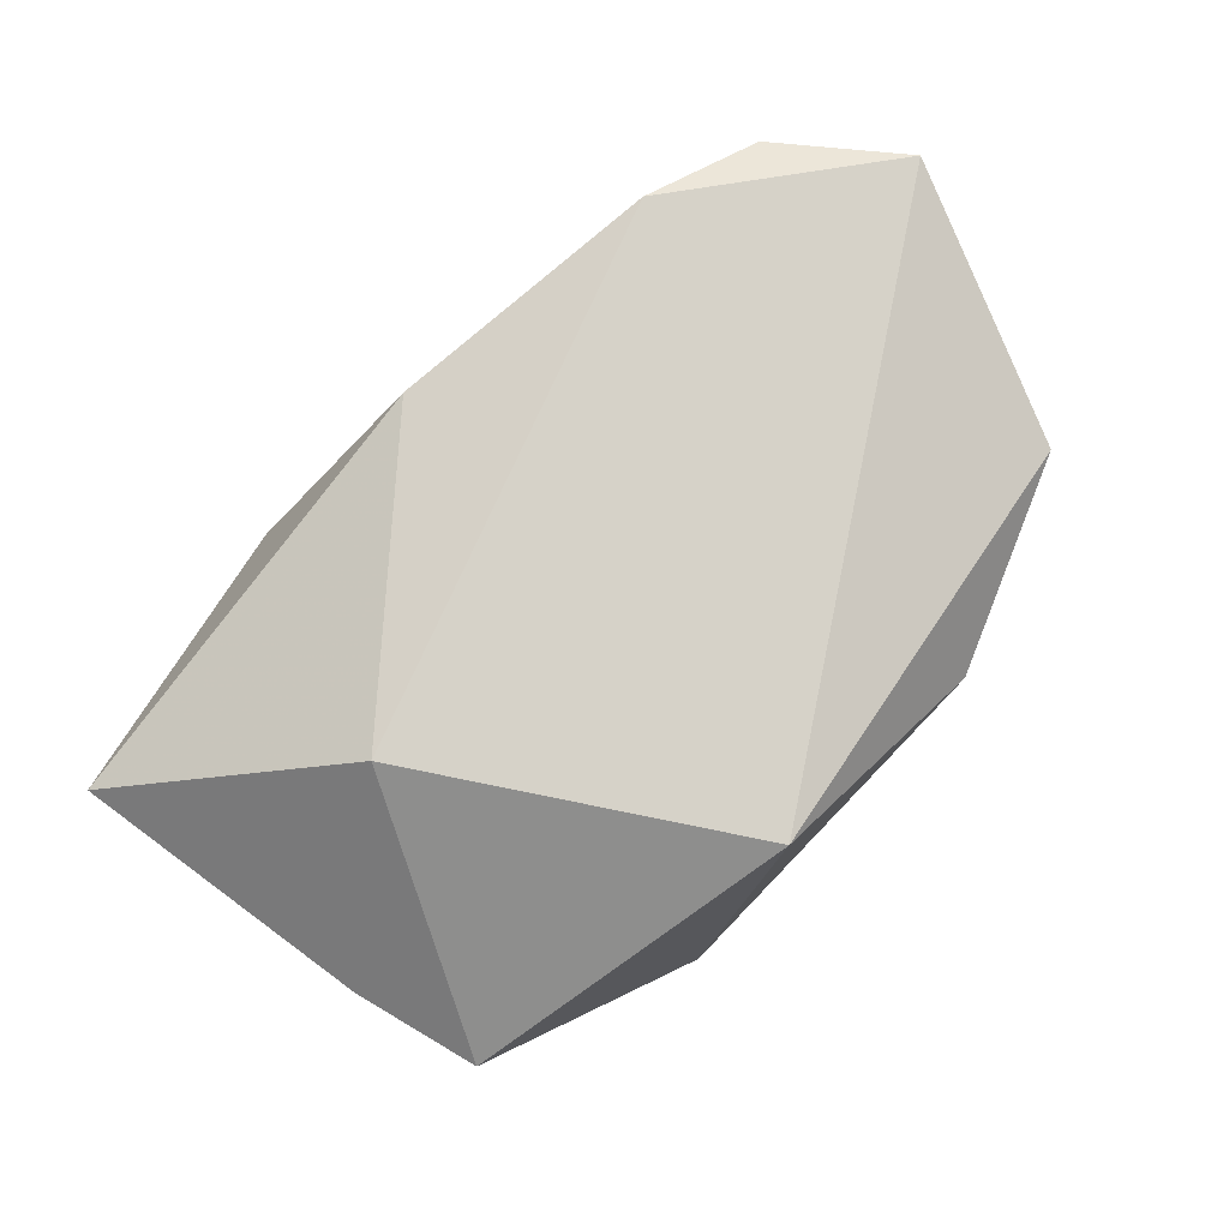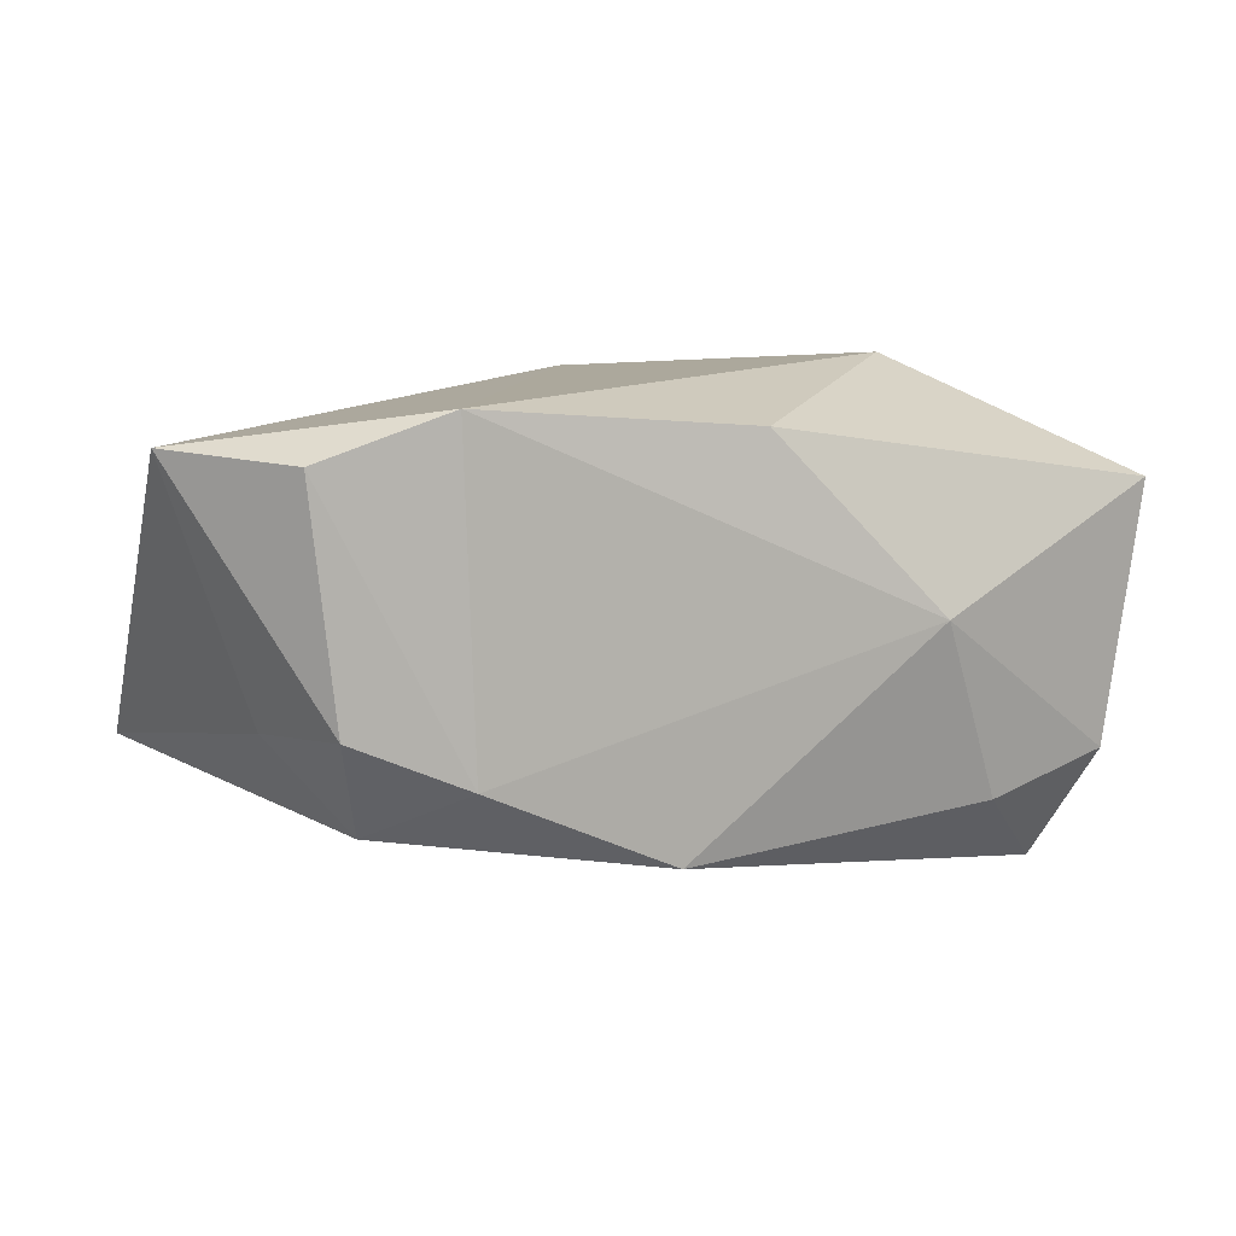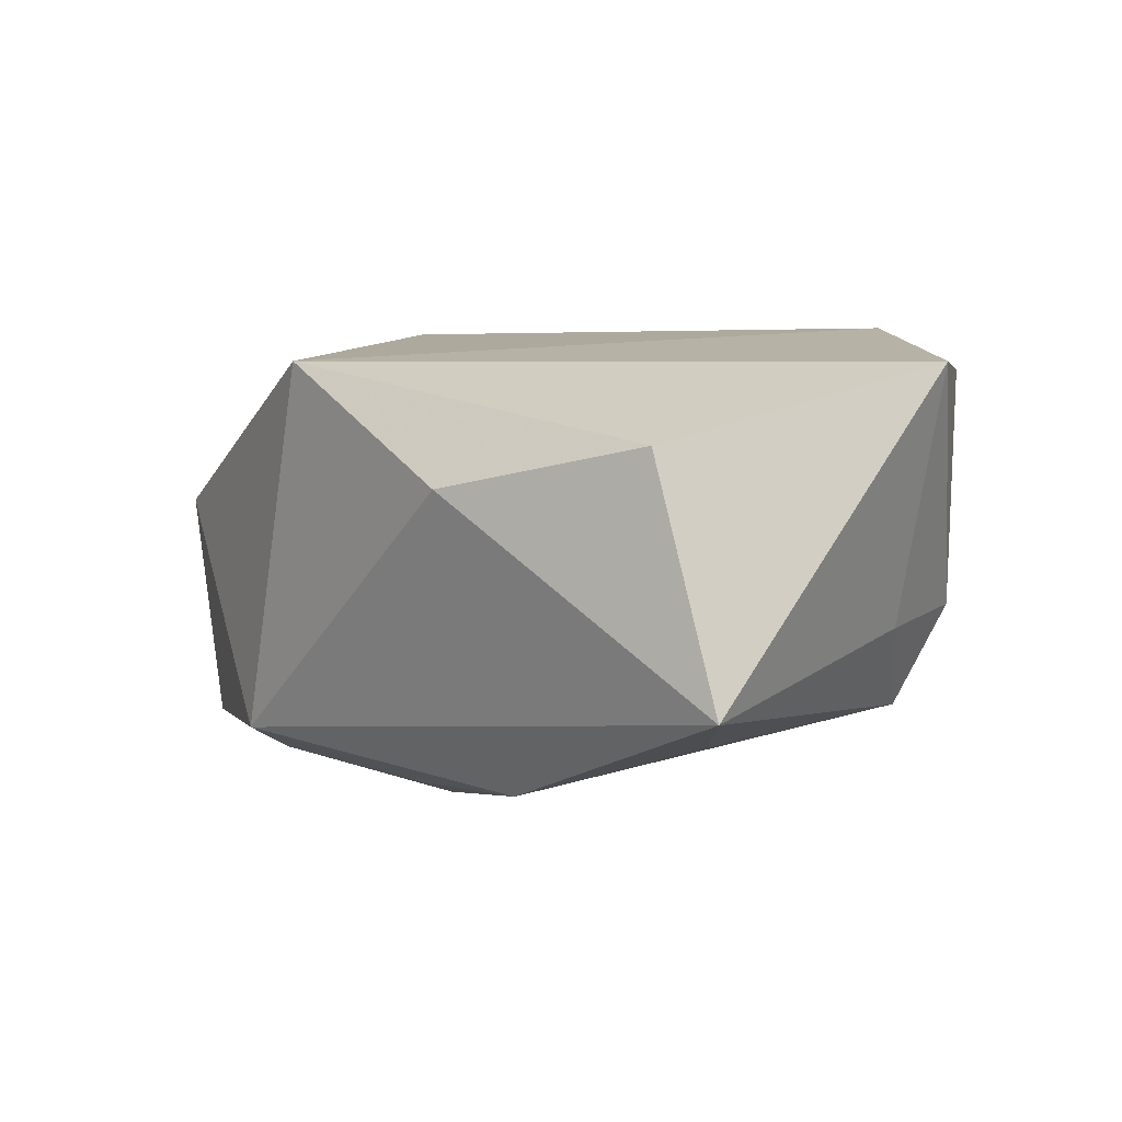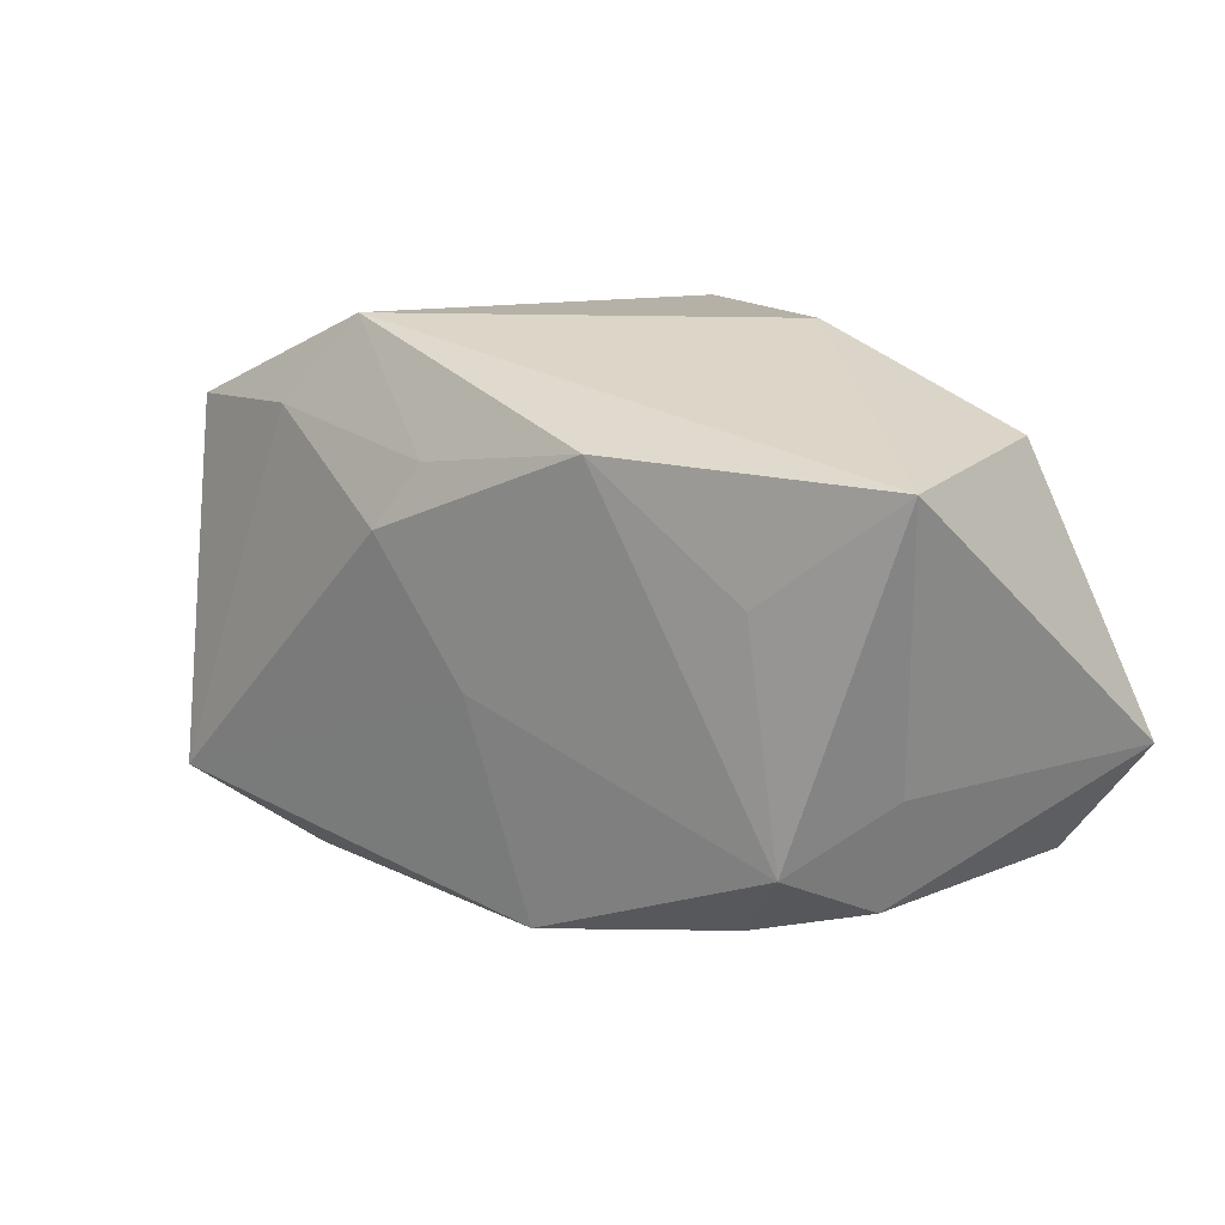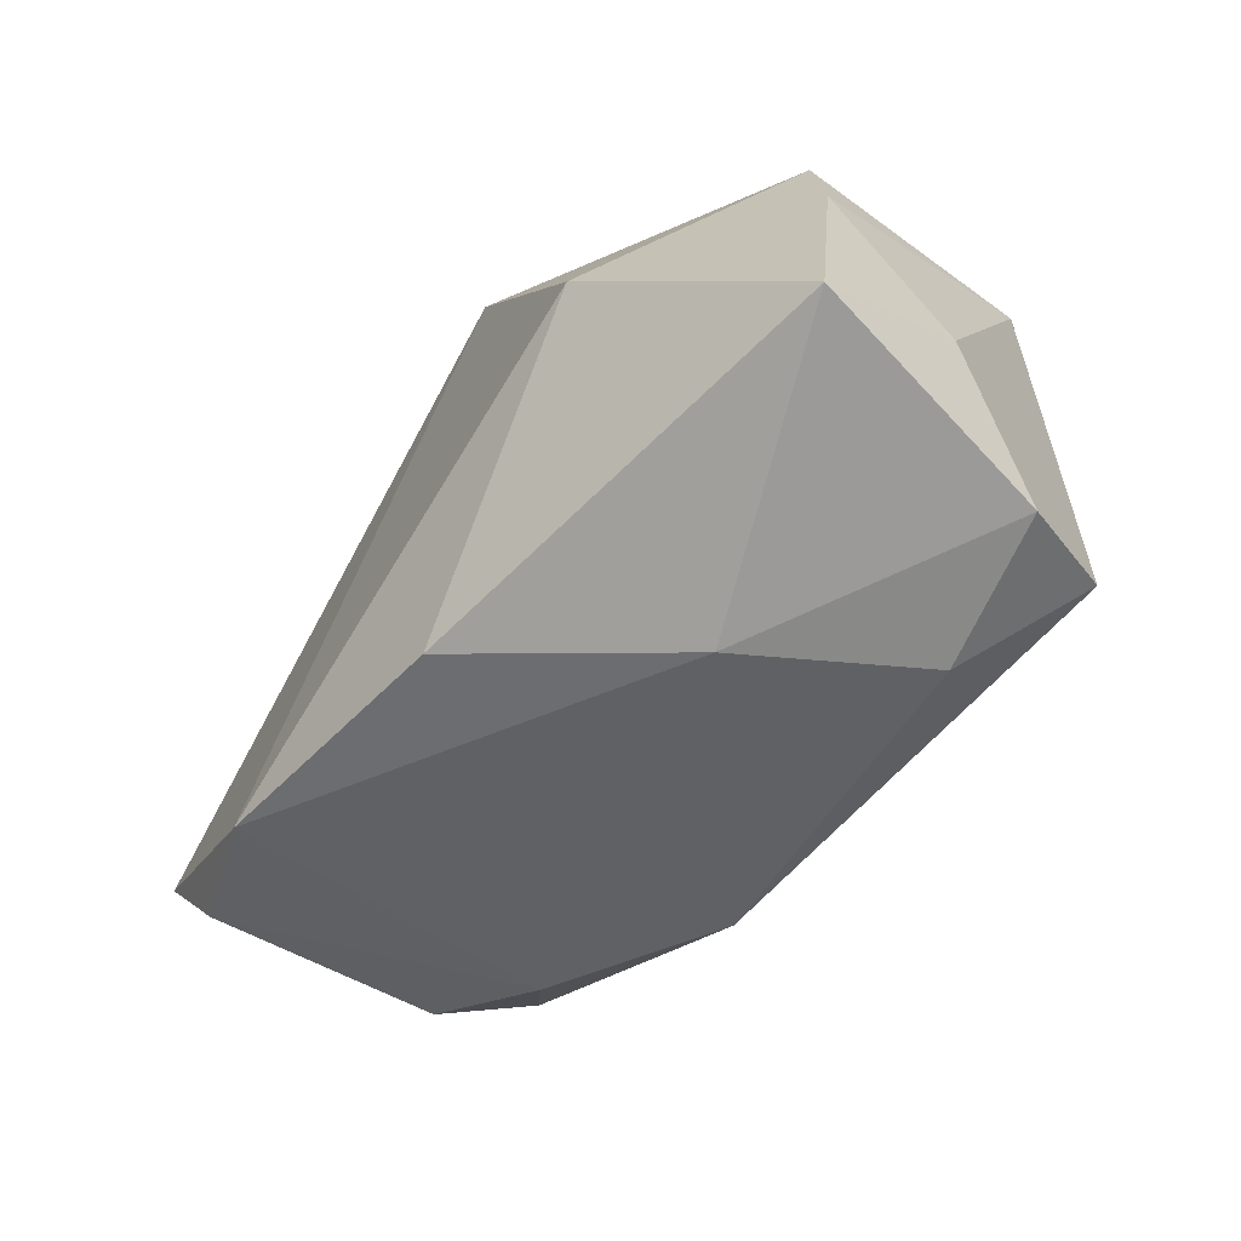
<metadata>
{"format":"obj","ext":"obj","renderer":"f3d","projection":"perspective","resolution":1024,"background":"white","views":[{"elev":77.0,"azim":135.4,"up":"+Z"},{"elev":12.7,"azim":-26.3,"up":"+Z"},{"elev":4.6,"azim":-128.0,"up":"+Z"},{"elev":12.1,"azim":-134.4,"up":"+Y"},{"elev":-53.8,"azim":55.7,"up":"+Y"}]}
</metadata>
<code>
v -0.0002201 0.0149 -0.02071
v 0.0129 0.0256 -0.01614
v -0.01737 0.0256 0.007388
v -0.02423 -0.01962 0.02121
v 0.02326 -0.001368 0.02121
v 0.01533 -0.02577 0.002503
v 0.03097 -0.01586 -0.02239
v -0.03577 -0.01744 0.01735
v 0.04077 -0.01764 0.01114
v 0.02211 -0.02297 -0.01418
v -0.03561 0.01742 0.01126
v 0.01925 0.01776 -0.0196
v 0.03315 0.01724 -0.01752
v -0.02405 -0.02139 -0.007927
v 0.003421 0.00917 -0.02279
v -0.03713 -0.008618 -0.004734
v -0.02978 0.006294 -0.01448
v 0.03542 -0.01995 -0.01204
v -0.00753 -0.02342 -0.01577
v 0.0006619 -0.02195 0.01862
v 0.03369 0.01979 0.004239
v 0.03665 0.008649 0.005532
v -0.042 0.01594 -0.01016
v 0.004595 0.0256 0.01813
v 0.03963 -0.01086 -0.002324
v -0.03394 -0.01858 -0.003493
v -0.03138 -0.01455 -0.01246
v -0.01732 0.01718 -0.01925
v -0.00383 -0.003527 -0.01971
v -0.04418 -0.007011 0.01792
f 21 24 5
f 2 24 21
f 5 20 9
f 2 21 13
f 6 9 20
f 30 24 11
f 11 23 30
f 30 23 16
f 16 23 27
f 28 23 2
f 9 6 18
f 22 13 21
f 22 21 5
f 5 9 22
f 26 8 30
f 30 16 26
f 26 16 27
f 30 8 4
f 4 20 5
f 4 6 20
f 5 24 4
f 4 24 30
f 3 11 24
f 3 24 2
f 23 11 3
f 2 23 3
f 27 28 15
f 27 23 17
f 17 28 27
f 23 28 17
f 25 22 9
f 13 22 25
f 9 18 25
f 7 13 25
f 25 18 7
f 10 18 6
f 7 18 10
f 19 10 6
f 7 10 19
f 8 26 14
f 14 4 8
f 14 26 27
f 27 19 14
f 6 4 14
f 14 19 6
f 1 28 2
f 1 15 28
f 27 15 29
f 29 19 27
f 29 15 7
f 7 19 29
f 12 1 2
f 15 1 12
f 2 13 12
f 12 13 7
f 7 15 12

</code>
